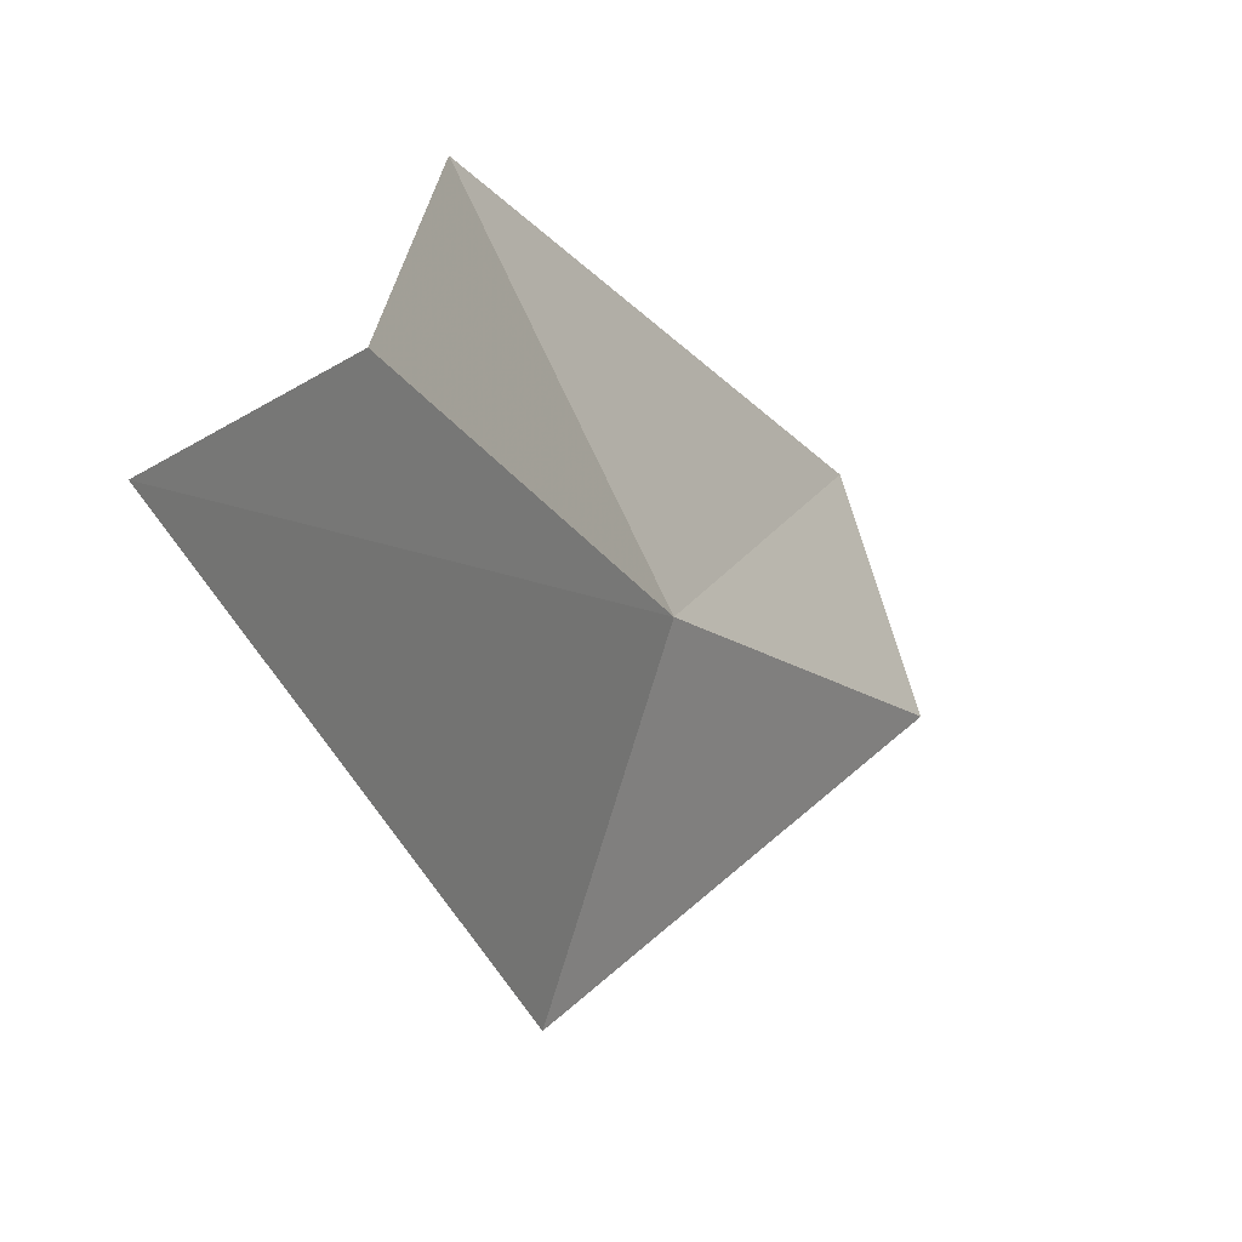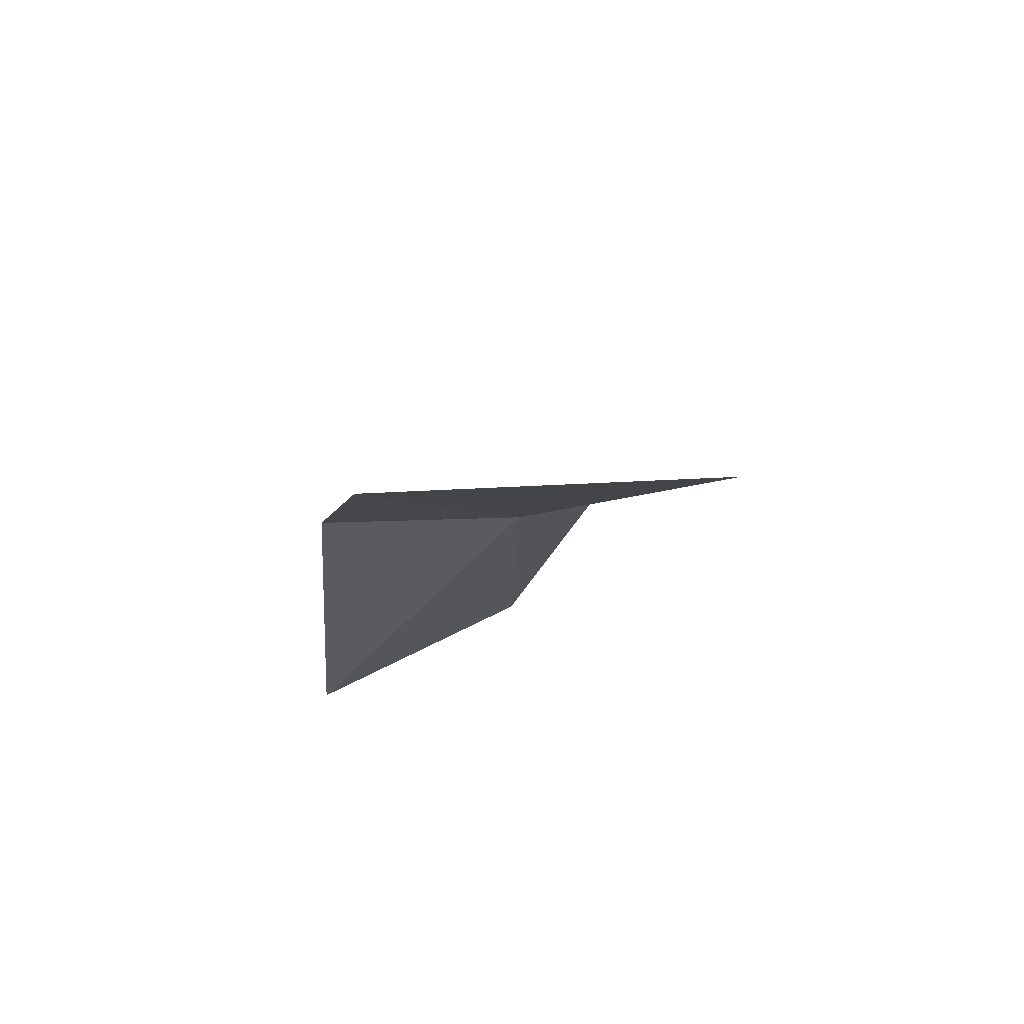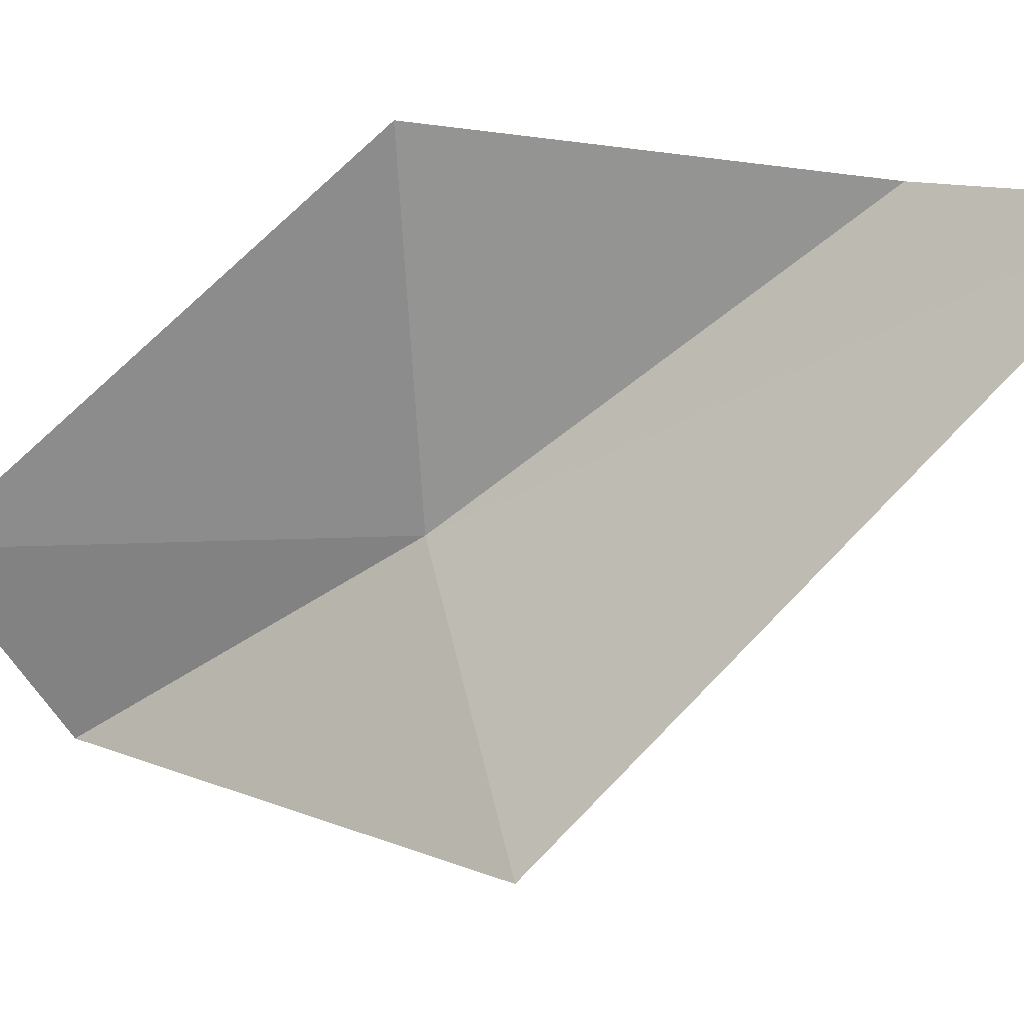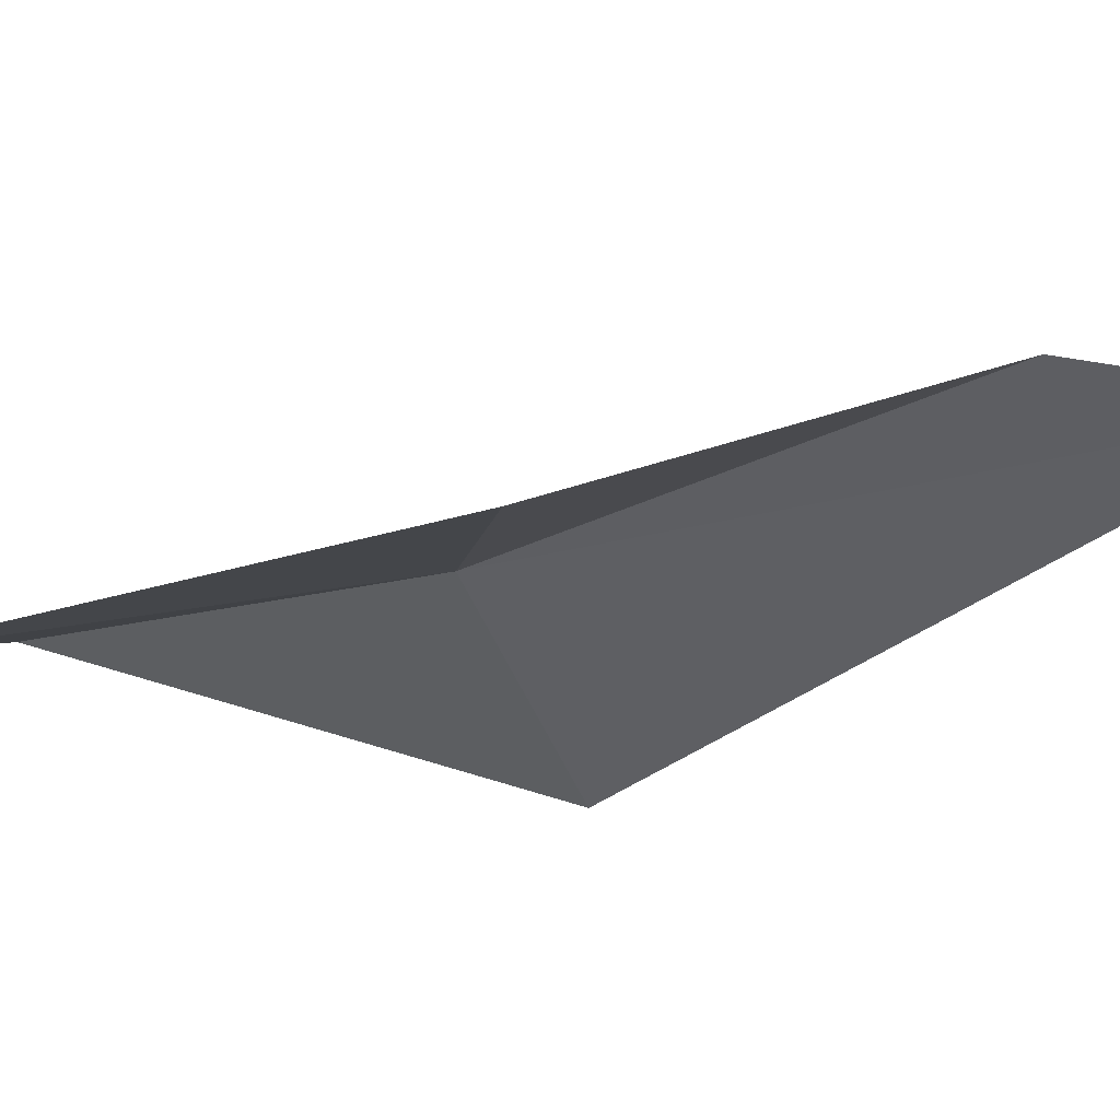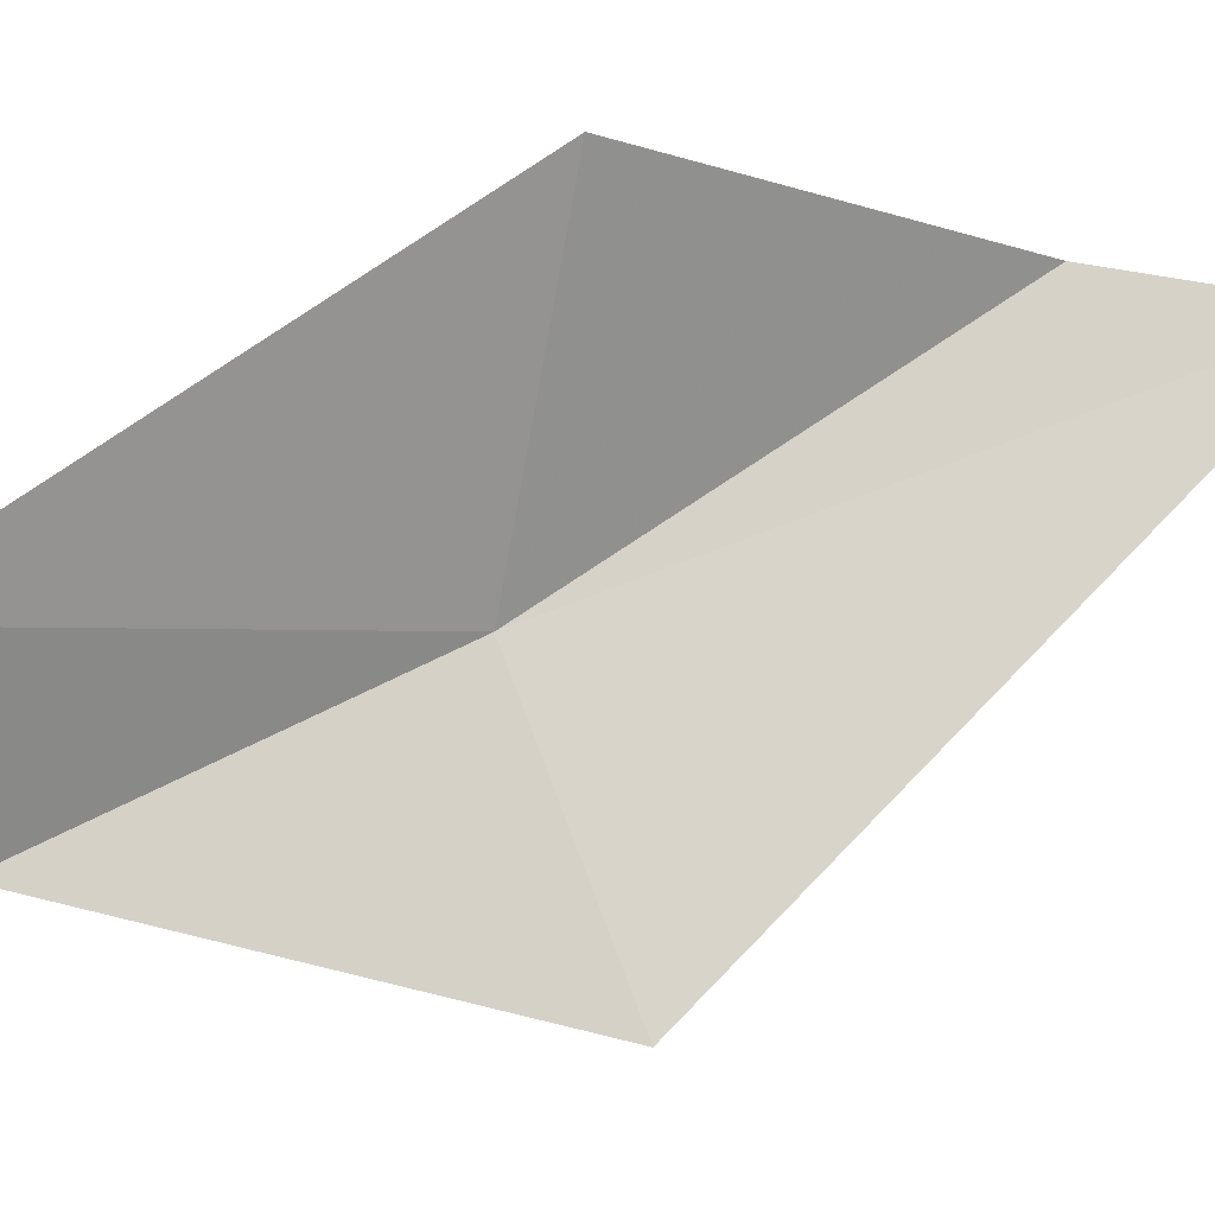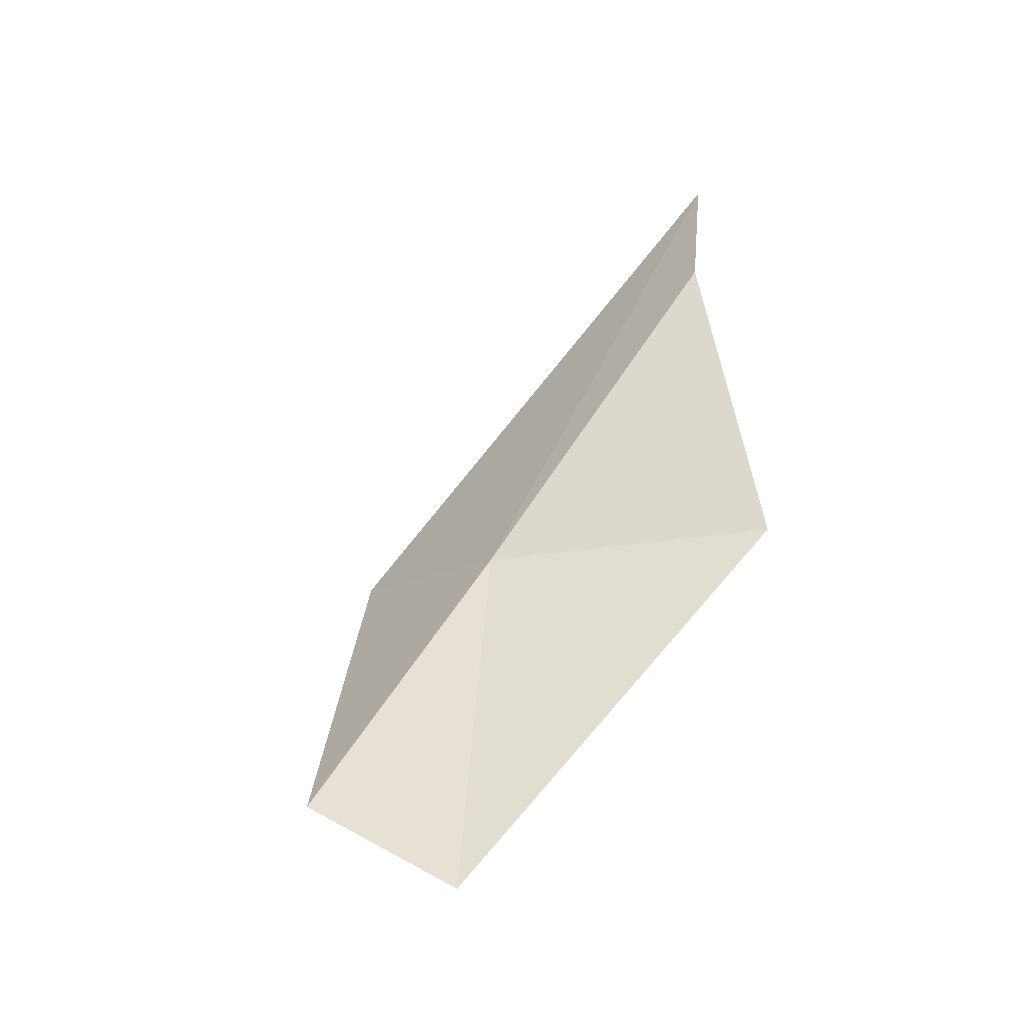
<metadata>
{"format":"obj","ext":"obj","renderer":"f3d","projection":"perspective","resolution":1024,"background":"white","views":[{"elev":16.4,"azim":-168.1,"up":"+Z"},{"elev":65.6,"azim":71.0,"up":"+Y"},{"elev":-3.7,"azim":97.5,"up":"+Z"},{"elev":57.4,"azim":74.7,"up":"+Z"},{"elev":-4.5,"azim":66.3,"up":"+Z"},{"elev":-31.1,"azim":-51.0,"up":"+Y"}]}
</metadata>
<code>
v 9.04 -3.962 31.5
v 9.371 -2.841 31.95
v 9.182 -3.803 30.98
v 8.791 -4.588 31.19
v 9.233 -3.223 32.01
v 9.333 -3.962 32.1
v 8.949 -4.802 31.49
f 1 4 3
f 1 2 5
f 1 5 6
f 1 6 7
f 1 7 4
f 1 3 2

</code>
